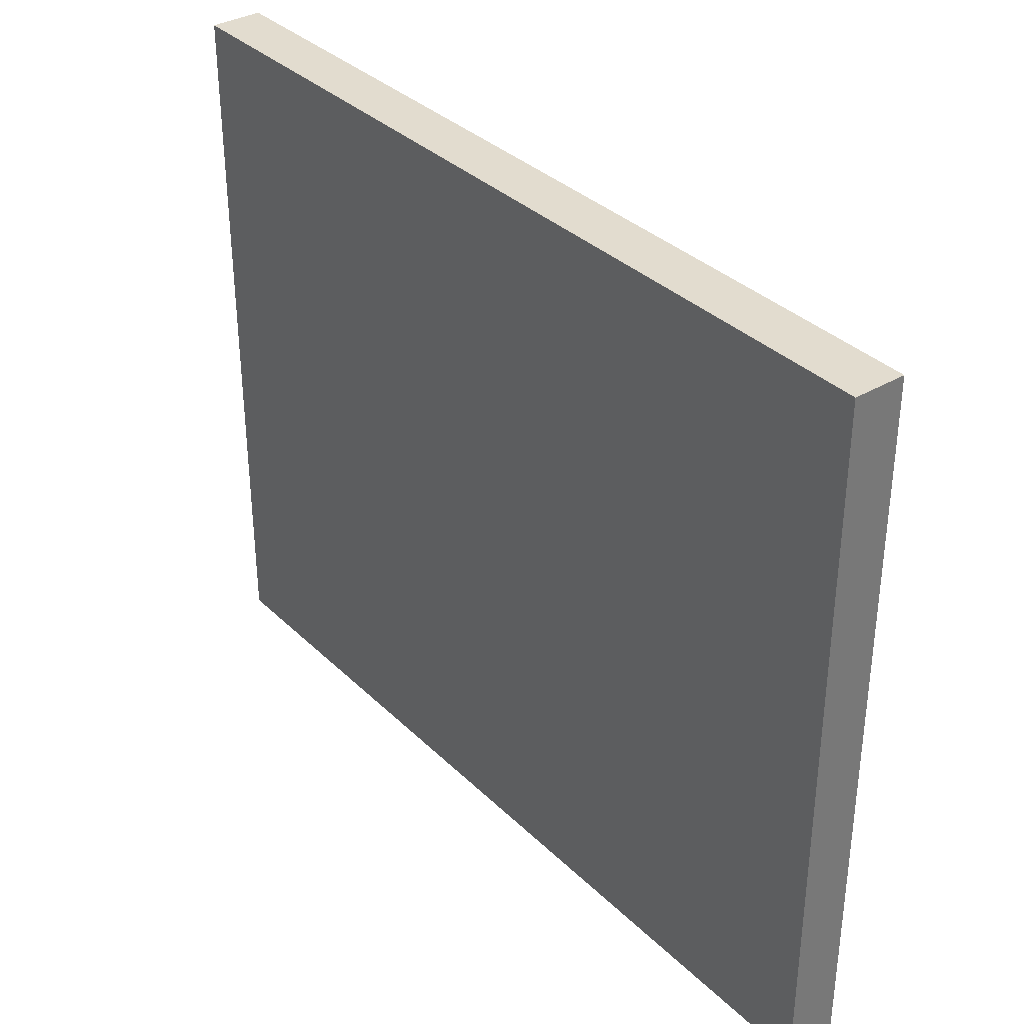
<metadata>
{"format":"obj","ext":"obj","renderer":"f3d","projection":"perspective","resolution":1024,"background":"white","views":[{"elev":34.7,"azim":-38.2,"up":"+Z"}]}
</metadata>
<code>
v -0.04546 -0.7797 -0.6245
v 0.04546 -0.7797 -0.6245
v -0.04546 -0.7797 0.6245
v 0.04546 -0.7797 0.6245
v -0.04546 0.7797 -0.6245
v 0.04546 0.7797 -0.6245
v -0.04546 0.7797 0.6245
v 0.04546 0.7797 0.6245
v 0 0.7797 0
v 0.04546 0.7797 0
v 0 0.7797 -0.6245
v -0.04546 0.7797 0
v 0 0.7797 0.6245
v -0.04546 -0.7797 0
v -0.04546 0 0
v -0.04546 0 -0.6245
v -0.04546 0 0.6245
v 0 -0.7797 -0.6245
v 0 -0.7797 0
v 0.04546 -0.7797 0
v 0 -0.7797 0.6245
v 0.04546 0 -0.6245
v 0.04546 0 0
v 0.04546 0 0.6245
v 0 0 0.6245
v 0 0 -0.6245
v -0.02273 0.7797 -0.3123
v 0 0.7797 -0.3123
v -0.02273 0.7797 -0.6245
v 0.02273 0.7797 0.3123
v 0.04546 0.7797 0.3123
v 0.02273 0.7797 0
v 0.04546 0.7797 -0.3123
v 0.02273 0.7797 -0.6245
v 0.02273 0.7797 -0.3123
v -0.04546 0.7797 -0.3123
v -0.02273 0.7797 0
v -0.04546 0.7797 0.3123
v -0.02273 0.7797 0.6245
v -0.02273 0.7797 0.3123
v 0.02273 0.7797 0.6245
v 0 0.7797 0.3123
v -0.04546 -0.7797 -0.3123
v -0.04546 -0.3898 -0.3123
v -0.04546 -0.3898 -0.6245
v -0.04546 -0.7797 0.3123
v -0.04546 -0.3898 0.3123
v -0.04546 -0.3898 0
v -0.04546 0.3898 -0.3123
v -0.04546 0.3898 -0.6245
v -0.04546 0 -0.3123
v -0.04546 -0.3898 0.6245
v -0.04546 0 0.3123
v -0.04546 0.3898 0.6245
v -0.04546 0.3898 0.3123
v -0.04546 0.3898 0
v -0.02273 -0.7797 -0.6245
v -0.02273 -0.7797 -0.3123
v 0.02273 -0.7797 -0.6245
v 0.02273 -0.7797 -0.3123
v 0 -0.7797 -0.3123
v -0.02273 -0.7797 0.3123
v -0.02273 -0.7797 0
v 0.04546 -0.7797 -0.3123
v 0.02273 -0.7797 0
v 0.04546 -0.7797 0.3123
v 0.02273 -0.7797 0.6245
v 0.02273 -0.7797 0.3123
v -0.02273 -0.7797 0.6245
v 0 -0.7797 0.3123
v 0.04546 -0.3898 -0.6245
v 0.04546 0 -0.3123
v 0.04546 -0.3898 -0.3123
v 0.04546 0.3898 -0.6245
v 0.04546 0.3898 -0.3123
v 0.04546 0.3898 0.3123
v 0.04546 0.3898 0
v 0.04546 -0.3898 0
v 0.04546 0.3898 0.6245
v 0.04546 0 0.3123
v 0.04546 -0.3898 0.6245
v 0.04546 -0.3898 0.3123
v 0 -0.3898 0.6245
v -0.02273 -0.3898 0.6245
v 0.02273 -0.3898 0.6245
v 0.02273 0.3898 0.6245
v 0.02273 0 0.6245
v -0.02273 0 0.6245
v 0 0.3898 0.6245
v -0.02273 0.3898 0.6245
v -0.02273 -0.3898 -0.6245
v -0.02273 0.3898 -0.6245
v -0.02273 0 -0.6245
v 0.02273 -0.3898 -0.6245
v 0 -0.3898 -0.6245
v 0.02273 0 -0.6245
v 0 0.3898 -0.6245
v 0.02273 0.3898 -0.6245
v -0.03409 0.7797 -0.4684
v -0.02273 0.7797 -0.4684
v -0.03409 0.7797 -0.6245
v -0.01136 0.7797 -0.1561
v 0 0.7797 -0.1561
v -0.01136 0.7797 -0.3123
v 0 0.7797 -0.4684
v -0.01136 0.7797 -0.6245
v -0.01136 0.7797 -0.4684
v 0.01136 0.7797 0.1561
v 0.02273 0.7797 0.1561
v 0.01136 0.7797 0
v 0.03409 0.7797 0.4684
v 0.04546 0.7797 0.4684
v 0.03409 0.7797 0.3123
v 0.04546 0.7797 0.1561
v 0.03409 0.7797 0
v 0.03409 0.7797 0.1561
v 0.04546 0.7797 -0.1561
v 0.03409 0.7797 -0.3123
v 0.03409 0.7797 -0.1561
v 0.04546 0.7797 -0.4684
v 0.03409 0.7797 -0.6245
v 0.03409 0.7797 -0.4684
v 0.01136 0.7797 -0.6245
v 0.01136 0.7797 -0.4684
v 0.02273 0.7797 -0.4684
v 0.01136 0.7797 -0.1561
v 0.02273 0.7797 -0.1561
v 0.01136 0.7797 -0.3123
v -0.04546 0.7797 -0.4684
v -0.03409 0.7797 -0.3123
v -0.04546 0.7797 -0.1561
v -0.03409 0.7797 0
v -0.03409 0.7797 -0.1561
v -0.01136 0.7797 0
v -0.02273 0.7797 -0.1561
v -0.04546 0.7797 0.1561
v -0.03409 0.7797 0.3123
v -0.03409 0.7797 0.1561
v -0.04546 0.7797 0.4684
v -0.03409 0.7797 0.6245
v -0.03409 0.7797 0.4684
v -0.01136 0.7797 0.6245
v -0.01136 0.7797 0.4684
v -0.02273 0.7797 0.4684
v 0.01136 0.7797 0.6245
v 0.01136 0.7797 0.4684
v 0 0.7797 0.4684
v 0.03409 0.7797 0.6245
v 0.02273 0.7797 0.4684
v 0 0.7797 0.1561
v 0.01136 0.7797 0.3123
v -0.02273 0.7797 0.1561
v -0.01136 0.7797 0.3123
v -0.01136 0.7797 0.1561
v -0.04546 -0.7797 -0.4684
v -0.04546 -0.5848 -0.4684
v -0.04546 -0.5848 -0.6245
v -0.04546 -0.7797 -0.1561
v -0.04546 -0.5848 -0.1561
v -0.04546 -0.5848 -0.3123
v -0.04546 -0.1949 -0.4684
v -0.04546 -0.1949 -0.6245
v -0.04546 -0.3898 -0.4684
v -0.04546 -0.7797 0.1561
v -0.04546 -0.5848 0.1561
v -0.04546 -0.5848 0
v -0.04546 -0.7797 0.4684
v -0.04546 -0.5848 0.4684
v -0.04546 -0.5848 0.3123
v -0.04546 -0.1949 0.1561
v -0.04546 -0.1949 0
v -0.04546 -0.3898 0.1561
v -0.04546 0.1949 -0.1561
v -0.04546 0.1949 -0.3123
v -0.04546 0 -0.1561
v -0.04546 0.5848 -0.4684
v -0.04546 0.5848 -0.6245
v -0.04546 0.3898 -0.4684
v -0.04546 0.1949 -0.6245
v -0.04546 0 -0.4684
v -0.04546 0.1949 -0.4684
v -0.04546 -0.3898 -0.1561
v -0.04546 -0.1949 -0.1561
v -0.04546 -0.1949 -0.3123
v -0.04546 -0.5848 0.6245
v -0.04546 -0.3898 0.4684
v -0.04546 -0.1949 0.6245
v -0.04546 0 0.4684
v -0.04546 -0.1949 0.4684
v -0.04546 0 0.1561
v -0.04546 -0.1949 0.3123
v -0.04546 0.1949 0.6245
v -0.04546 0.3898 0.4684
v -0.04546 0.1949 0.4684
v -0.04546 0.5848 0.6245
v -0.04546 0.5848 0.4684
v -0.04546 0.5848 0.1561
v -0.04546 0.5848 0.3123
v -0.04546 0.5848 -0.1561
v -0.04546 0.5848 0
v -0.04546 0.5848 -0.3123
v -0.04546 0.1949 0
v -0.04546 0.3898 -0.1561
v -0.04546 0.1949 0.3123
v -0.04546 0.3898 0.1561
v -0.04546 0.1949 0.1561
v -0.03409 -0.7797 -0.6245
v -0.03409 -0.7797 -0.4684
v -0.01136 -0.7797 -0.6245
v -0.01136 -0.7797 -0.4684
v -0.02273 -0.7797 -0.4684
v -0.03409 -0.7797 -0.1561
v -0.03409 -0.7797 -0.3123
v 0.01136 -0.7797 -0.6245
v 0.01136 -0.7797 -0.4684
v 0 -0.7797 -0.4684
v 0.03409 -0.7797 -0.6245
v 0.03409 -0.7797 -0.4684
v 0.02273 -0.7797 -0.4684
v 0.01136 -0.7797 -0.1561
v 0 -0.7797 -0.1561
v 0.01136 -0.7797 -0.3123
v -0.01136 -0.7797 0.1561
v -0.02273 -0.7797 0.1561
v -0.01136 -0.7797 0
v -0.03409 -0.7797 0.4684
v -0.03409 -0.7797 0.3123
v -0.03409 -0.7797 0
v -0.03409 -0.7797 0.1561
v -0.01136 -0.7797 -0.3123
v -0.01136 -0.7797 -0.1561
v -0.02273 -0.7797 -0.1561
v 0.04546 -0.7797 -0.4684
v 0.03409 -0.7797 -0.3123
v 0.04546 -0.7797 -0.1561
v 0.03409 -0.7797 0
v 0.03409 -0.7797 -0.1561
v 0.01136 -0.7797 0
v 0.02273 -0.7797 -0.1561
v 0.04546 -0.7797 0.1561
v 0.03409 -0.7797 0.3123
v 0.03409 -0.7797 0.1561
v 0.04546 -0.7797 0.4684
v 0.03409 -0.7797 0.6245
v 0.03409 -0.7797 0.4684
v 0.01136 -0.7797 0.6245
v 0.01136 -0.7797 0.4684
v 0.02273 -0.7797 0.4684
v -0.01136 -0.7797 0.6245
v -0.01136 -0.7797 0.4684
v 0 -0.7797 0.4684
v -0.03409 -0.7797 0.6245
v -0.02273 -0.7797 0.4684
v 0 -0.7797 0.1561
v -0.01136 -0.7797 0.3123
v 0.02273 -0.7797 0.1561
v 0.01136 -0.7797 0.3123
v 0.01136 -0.7797 0.1561
v 0.04546 -0.5848 -0.6245
v 0.04546 -0.3898 -0.4684
v 0.04546 -0.5848 -0.4684
v 0.04546 -0.1949 -0.6245
v 0.04546 0 -0.4684
v 0.04546 -0.1949 -0.4684
v 0.04546 0 -0.1561
v 0.04546 -0.1949 -0.1561
v 0.04546 -0.1949 -0.3123
v 0.04546 0.1949 -0.6245
v 0.04546 0.3898 -0.4684
v 0.04546 0.1949 -0.4684
v 0.04546 0.5848 -0.6245
v 0.04546 0.5848 -0.4684
v 0.04546 0.5848 -0.1561
v 0.04546 0.5848 -0.3123
v 0.04546 0.5848 0.1561
v 0.04546 0.5848 0
v 0.04546 0.5848 0.4684
v 0.04546 0.5848 0.3123
v 0.04546 0.1949 0.1561
v 0.04546 0.1949 0
v 0.04546 0.3898 0.1561
v 0.04546 0.1949 -0.3123
v 0.04546 0.3898 -0.1561
v 0.04546 0.1949 -0.1561
v 0.04546 -0.5848 -0.3123
v 0.04546 -0.1949 0
v 0.04546 -0.3898 -0.1561
v 0.04546 -0.5848 0
v 0.04546 -0.5848 -0.1561
v 0.04546 0.1949 0.3123
v 0.04546 0 0.1561
v 0.04546 0.5848 0.6245
v 0.04546 0.3898 0.4684
v 0.04546 0.1949 0.6245
v 0.04546 0 0.4684
v 0.04546 0.1949 0.4684
v 0.04546 -0.1949 0.6245
v 0.04546 -0.3898 0.4684
v 0.04546 -0.1949 0.4684
v 0.04546 -0.5848 0.6245
v 0.04546 -0.5848 0.4684
v 0.04546 -0.5848 0.1561
v 0.04546 -0.5848 0.3123
v 0.04546 -0.1949 0.1561
v 0.04546 -0.1949 0.3123
v 0.04546 -0.3898 0.1561
v -0.02273 -0.5848 0.6245
v -0.03409 -0.5848 0.6245
v 0 -0.5848 0.6245
v -0.01136 -0.5848 0.6245
v 0 -0.1949 0.6245
v -0.01136 -0.1949 0.6245
v -0.01136 -0.3898 0.6245
v 0.02273 -0.5848 0.6245
v 0.01136 -0.5848 0.6245
v 0.03409 -0.5848 0.6245
v 0.03409 -0.1949 0.6245
v 0.03409 -0.3898 0.6245
v 0.03409 0.1949 0.6245
v 0.03409 0 0.6245
v 0.03409 0.5848 0.6245
v 0.03409 0.3898 0.6245
v 0.01136 0.1949 0.6245
v 0.01136 0 0.6245
v 0.02273 0.1949 0.6245
v 0.01136 -0.3898 0.6245
v 0.02273 -0.1949 0.6245
v 0.01136 -0.1949 0.6245
v -0.03409 -0.3898 0.6245
v -0.01136 0 0.6245
v -0.02273 -0.1949 0.6245
v -0.03409 0 0.6245
v -0.03409 -0.1949 0.6245
v 0.01136 0.3898 0.6245
v 0 0.1949 0.6245
v 0.02273 0.5848 0.6245
v 0 0.5848 0.6245
v 0.01136 0.5848 0.6245
v -0.02273 0.5848 0.6245
v -0.01136 0.5848 0.6245
v -0.03409 0.5848 0.6245
v -0.03409 0.1949 0.6245
v -0.03409 0.3898 0.6245
v -0.01136 0.1949 0.6245
v -0.01136 0.3898 0.6245
v -0.02273 0.1949 0.6245
v -0.03409 -0.5848 -0.6245
v -0.03409 -0.1949 -0.6245
v -0.03409 -0.3898 -0.6245
v -0.01136 -0.5848 -0.6245
v -0.02273 -0.5848 -0.6245
v -0.03409 0.1949 -0.6245
v -0.03409 0 -0.6245
v -0.03409 0.5848 -0.6245
v -0.03409 0.3898 -0.6245
v -0.01136 0.1949 -0.6245
v -0.01136 0 -0.6245
v -0.02273 0.1949 -0.6245
v 0.01136 -0.1949 -0.6245
v 0.01136 -0.3898 -0.6245
v 0 -0.1949 -0.6245
v 0.03409 -0.5848 -0.6245
v 0.02273 -0.5848 -0.6245
v 0 -0.5848 -0.6245
v 0.01136 -0.5848 -0.6245
v -0.02273 -0.1949 -0.6245
v -0.01136 -0.1949 -0.6245
v -0.01136 -0.3898 -0.6245
v 0.03409 -0.3898 -0.6245
v 0.01136 0 -0.6245
v 0.02273 -0.1949 -0.6245
v 0.03409 0 -0.6245
v 0.03409 -0.1949 -0.6245
v -0.01136 0.3898 -0.6245
v 0 0.1949 -0.6245
v -0.02273 0.5848 -0.6245
v 0 0.5848 -0.6245
v -0.01136 0.5848 -0.6245
v 0.02273 0.5848 -0.6245
v 0.01136 0.5848 -0.6245
v 0.03409 0.5848 -0.6245
v 0.03409 0.1949 -0.6245
v 0.03409 0.3898 -0.6245
v 0.01136 0.1949 -0.6245
v 0.01136 0.3898 -0.6245
v 0.02273 0.1949 -0.6245
f 5 99 101
f 99 27 100
f 100 29 101
f 99 100 101
f 27 102 104
f 102 9 103
f 103 28 104
f 102 103 104
f 28 105 107
f 105 11 106
f 106 29 107
f 105 106 107
f 27 104 100
f 104 28 107
f 107 29 100
f 104 107 100
f 9 108 110
f 108 30 109
f 109 32 110
f 108 109 110
f 30 111 113
f 111 8 112
f 112 31 113
f 111 112 113
f 31 114 116
f 114 10 115
f 115 32 116
f 114 115 116
f 30 113 109
f 113 31 116
f 116 32 109
f 113 116 109
f 10 117 119
f 117 33 118
f 118 35 119
f 117 118 119
f 33 120 122
f 120 6 121
f 121 34 122
f 120 121 122
f 34 123 125
f 123 11 124
f 124 35 125
f 123 124 125
f 33 122 118
f 122 34 125
f 125 35 118
f 122 125 118
f 9 110 103
f 110 32 126
f 126 28 103
f 110 126 103
f 32 115 127
f 115 10 119
f 119 35 127
f 115 119 127
f 35 124 128
f 124 11 105
f 105 28 128
f 124 105 128
f 32 127 126
f 127 35 128
f 128 28 126
f 127 128 126
f 5 129 99
f 129 36 130
f 130 27 99
f 129 130 99
f 36 131 133
f 131 12 132
f 132 37 133
f 131 132 133
f 37 134 135
f 134 9 102
f 102 27 135
f 134 102 135
f 36 133 130
f 133 37 135
f 135 27 130
f 133 135 130
f 12 136 138
f 136 38 137
f 137 40 138
f 136 137 138
f 38 139 141
f 139 7 140
f 140 39 141
f 139 140 141
f 39 142 144
f 142 13 143
f 143 40 144
f 142 143 144
f 38 141 137
f 141 39 144
f 144 40 137
f 141 144 137
f 13 145 147
f 145 41 146
f 146 42 147
f 145 146 147
f 41 148 149
f 148 8 111
f 111 30 149
f 148 111 149
f 30 108 151
f 108 9 150
f 150 42 151
f 108 150 151
f 41 149 146
f 149 30 151
f 151 42 146
f 149 151 146
f 12 138 132
f 138 40 152
f 152 37 132
f 138 152 132
f 40 143 153
f 143 13 147
f 147 42 153
f 143 147 153
f 42 150 154
f 150 9 134
f 134 37 154
f 150 134 154
f 40 153 152
f 153 42 154
f 154 37 152
f 153 154 152
f 1 155 157
f 155 43 156
f 156 45 157
f 155 156 157
f 43 158 160
f 158 14 159
f 159 44 160
f 158 159 160
f 44 161 163
f 161 16 162
f 162 45 163
f 161 162 163
f 43 160 156
f 160 44 163
f 163 45 156
f 160 163 156
f 14 164 166
f 164 46 165
f 165 48 166
f 164 165 166
f 46 167 169
f 167 3 168
f 168 47 169
f 167 168 169
f 47 170 172
f 170 15 171
f 171 48 172
f 170 171 172
f 46 169 165
f 169 47 172
f 172 48 165
f 169 172 165
f 15 173 175
f 173 49 174
f 174 51 175
f 173 174 175
f 49 176 178
f 176 5 177
f 177 50 178
f 176 177 178
f 50 179 181
f 179 16 180
f 180 51 181
f 179 180 181
f 49 178 174
f 178 50 181
f 181 51 174
f 178 181 174
f 14 166 159
f 166 48 182
f 182 44 159
f 166 182 159
f 48 171 183
f 171 15 175
f 175 51 183
f 171 175 183
f 51 180 184
f 180 16 161
f 161 44 184
f 180 161 184
f 48 183 182
f 183 51 184
f 184 44 182
f 183 184 182
f 3 185 168
f 185 52 186
f 186 47 168
f 185 186 168
f 52 187 189
f 187 17 188
f 188 53 189
f 187 188 189
f 53 190 191
f 190 15 170
f 170 47 191
f 190 170 191
f 52 189 186
f 189 53 191
f 191 47 186
f 189 191 186
f 17 192 194
f 192 54 193
f 193 55 194
f 192 193 194
f 54 195 196
f 195 7 139
f 139 38 196
f 195 139 196
f 38 136 198
f 136 12 197
f 197 55 198
f 136 197 198
f 54 196 193
f 196 38 198
f 198 55 193
f 196 198 193
f 12 131 200
f 131 36 199
f 199 56 200
f 131 199 200
f 36 129 201
f 129 5 176
f 176 49 201
f 129 176 201
f 49 173 203
f 173 15 202
f 202 56 203
f 173 202 203
f 36 201 199
f 201 49 203
f 203 56 199
f 201 203 199
f 17 194 188
f 194 55 204
f 204 53 188
f 194 204 188
f 55 197 205
f 197 12 200
f 200 56 205
f 197 200 205
f 56 202 206
f 202 15 190
f 190 53 206
f 202 190 206
f 55 205 204
f 205 56 206
f 206 53 204
f 205 206 204
f 1 207 155
f 207 57 208
f 208 43 155
f 207 208 155
f 57 209 211
f 209 18 210
f 210 58 211
f 209 210 211
f 58 212 213
f 212 14 158
f 158 43 213
f 212 158 213
f 57 211 208
f 211 58 213
f 213 43 208
f 211 213 208
f 18 214 216
f 214 59 215
f 215 61 216
f 214 215 216
f 59 217 219
f 217 2 218
f 218 60 219
f 217 218 219
f 60 220 222
f 220 19 221
f 221 61 222
f 220 221 222
f 59 219 215
f 219 60 222
f 222 61 215
f 219 222 215
f 19 223 225
f 223 62 224
f 224 63 225
f 223 224 225
f 62 226 227
f 226 3 167
f 167 46 227
f 226 167 227
f 46 164 229
f 164 14 228
f 228 63 229
f 164 228 229
f 62 227 224
f 227 46 229
f 229 63 224
f 227 229 224
f 18 216 210
f 216 61 230
f 230 58 210
f 216 230 210
f 61 221 231
f 221 19 225
f 225 63 231
f 221 225 231
f 63 228 232
f 228 14 212
f 212 58 232
f 228 212 232
f 61 231 230
f 231 63 232
f 232 58 230
f 231 232 230
f 2 233 218
f 233 64 234
f 234 60 218
f 233 234 218
f 64 235 237
f 235 20 236
f 236 65 237
f 235 236 237
f 65 238 239
f 238 19 220
f 220 60 239
f 238 220 239
f 64 237 234
f 237 65 239
f 239 60 234
f 237 239 234
f 20 240 242
f 240 66 241
f 241 68 242
f 240 241 242
f 66 243 245
f 243 4 244
f 244 67 245
f 243 244 245
f 67 246 248
f 246 21 247
f 247 68 248
f 246 247 248
f 66 245 241
f 245 67 248
f 248 68 241
f 245 248 241
f 21 249 251
f 249 69 250
f 250 70 251
f 249 250 251
f 69 252 253
f 252 3 226
f 226 62 253
f 252 226 253
f 62 223 255
f 223 19 254
f 254 70 255
f 223 254 255
f 69 253 250
f 253 62 255
f 255 70 250
f 253 255 250
f 20 242 236
f 242 68 256
f 256 65 236
f 242 256 236
f 68 247 257
f 247 21 251
f 251 70 257
f 247 251 257
f 70 254 258
f 254 19 238
f 238 65 258
f 254 238 258
f 68 257 256
f 257 70 258
f 258 65 256
f 257 258 256
f 2 259 261
f 259 71 260
f 260 73 261
f 259 260 261
f 71 262 264
f 262 22 263
f 263 72 264
f 262 263 264
f 72 265 267
f 265 23 266
f 266 73 267
f 265 266 267
f 71 264 260
f 264 72 267
f 267 73 260
f 264 267 260
f 22 268 270
f 268 74 269
f 269 75 270
f 268 269 270
f 74 271 272
f 271 6 120
f 120 33 272
f 271 120 272
f 33 117 274
f 117 10 273
f 273 75 274
f 117 273 274
f 74 272 269
f 272 33 274
f 274 75 269
f 272 274 269
f 10 114 276
f 114 31 275
f 275 77 276
f 114 275 276
f 31 112 278
f 112 8 277
f 277 76 278
f 112 277 278
f 76 279 281
f 279 23 280
f 280 77 281
f 279 280 281
f 31 278 275
f 278 76 281
f 281 77 275
f 278 281 275
f 22 270 263
f 270 75 282
f 282 72 263
f 270 282 263
f 75 273 283
f 273 10 276
f 276 77 283
f 273 276 283
f 77 280 284
f 280 23 265
f 265 72 284
f 280 265 284
f 75 283 282
f 283 77 284
f 284 72 282
f 283 284 282
f 2 261 233
f 261 73 285
f 285 64 233
f 261 285 233
f 73 266 287
f 266 23 286
f 286 78 287
f 266 286 287
f 78 288 289
f 288 20 235
f 235 64 289
f 288 235 289
f 73 287 285
f 287 78 289
f 289 64 285
f 287 289 285
f 23 279 291
f 279 76 290
f 290 80 291
f 279 290 291
f 76 277 293
f 277 8 292
f 292 79 293
f 277 292 293
f 79 294 296
f 294 24 295
f 295 80 296
f 294 295 296
f 76 293 290
f 293 79 296
f 296 80 290
f 293 296 290
f 24 297 299
f 297 81 298
f 298 82 299
f 297 298 299
f 81 300 301
f 300 4 243
f 243 66 301
f 300 243 301
f 66 240 303
f 240 20 302
f 302 82 303
f 240 302 303
f 81 301 298
f 301 66 303
f 303 82 298
f 301 303 298
f 23 291 286
f 291 80 304
f 304 78 286
f 291 304 286
f 80 295 305
f 295 24 299
f 299 82 305
f 295 299 305
f 82 302 306
f 302 20 288
f 288 78 306
f 302 288 306
f 80 305 304
f 305 82 306
f 306 78 304
f 305 306 304
f 3 252 308
f 252 69 307
f 307 84 308
f 252 307 308
f 69 249 310
f 249 21 309
f 309 83 310
f 249 309 310
f 83 311 313
f 311 25 312
f 312 84 313
f 311 312 313
f 69 310 307
f 310 83 313
f 313 84 307
f 310 313 307
f 21 246 315
f 246 67 314
f 314 85 315
f 246 314 315
f 67 244 316
f 244 4 300
f 300 81 316
f 244 300 316
f 81 297 318
f 297 24 317
f 317 85 318
f 297 317 318
f 67 316 314
f 316 81 318
f 318 85 314
f 316 318 314
f 24 294 320
f 294 79 319
f 319 87 320
f 294 319 320
f 79 292 322
f 292 8 321
f 321 86 322
f 292 321 322
f 86 323 325
f 323 25 324
f 324 87 325
f 323 324 325
f 79 322 319
f 322 86 325
f 325 87 319
f 322 325 319
f 21 315 309
f 315 85 326
f 326 83 309
f 315 326 309
f 85 317 327
f 317 24 320
f 320 87 327
f 317 320 327
f 87 324 328
f 324 25 311
f 311 83 328
f 324 311 328
f 85 327 326
f 327 87 328
f 328 83 326
f 327 328 326
f 3 308 185
f 308 84 329
f 329 52 185
f 308 329 185
f 84 312 331
f 312 25 330
f 330 88 331
f 312 330 331
f 88 332 333
f 332 17 187
f 187 52 333
f 332 187 333
f 84 331 329
f 331 88 333
f 333 52 329
f 331 333 329
f 25 323 335
f 323 86 334
f 334 89 335
f 323 334 335
f 86 321 336
f 321 8 148
f 148 41 336
f 321 148 336
f 41 145 338
f 145 13 337
f 337 89 338
f 145 337 338
f 86 336 334
f 336 41 338
f 338 89 334
f 336 338 334
f 13 142 340
f 142 39 339
f 339 90 340
f 142 339 340
f 39 140 341
f 140 7 195
f 195 54 341
f 140 195 341
f 54 192 343
f 192 17 342
f 342 90 343
f 192 342 343
f 39 341 339
f 341 54 343
f 343 90 339
f 341 343 339
f 25 335 330
f 335 89 344
f 344 88 330
f 335 344 330
f 89 337 345
f 337 13 340
f 340 90 345
f 337 340 345
f 90 342 346
f 342 17 332
f 332 88 346
f 342 332 346
f 89 345 344
f 345 90 346
f 346 88 344
f 345 346 344
f 1 157 207
f 157 45 347
f 347 57 207
f 157 347 207
f 45 162 349
f 162 16 348
f 348 91 349
f 162 348 349
f 91 350 351
f 350 18 209
f 209 57 351
f 350 209 351
f 45 349 347
f 349 91 351
f 351 57 347
f 349 351 347
f 16 179 353
f 179 50 352
f 352 93 353
f 179 352 353
f 50 177 355
f 177 5 354
f 354 92 355
f 177 354 355
f 92 356 358
f 356 26 357
f 357 93 358
f 356 357 358
f 50 355 352
f 355 92 358
f 358 93 352
f 355 358 352
f 26 359 361
f 359 94 360
f 360 95 361
f 359 360 361
f 94 362 363
f 362 2 217
f 217 59 363
f 362 217 363
f 59 214 365
f 214 18 364
f 364 95 365
f 214 364 365
f 94 363 360
f 363 59 365
f 365 95 360
f 363 365 360
f 16 353 348
f 353 93 366
f 366 91 348
f 353 366 348
f 93 357 367
f 357 26 361
f 361 95 367
f 357 361 367
f 95 364 368
f 364 18 350
f 350 91 368
f 364 350 368
f 93 367 366
f 367 95 368
f 368 91 366
f 367 368 366
f 2 362 259
f 362 94 369
f 369 71 259
f 362 369 259
f 94 359 371
f 359 26 370
f 370 96 371
f 359 370 371
f 96 372 373
f 372 22 262
f 262 71 373
f 372 262 373
f 94 371 369
f 371 96 373
f 373 71 369
f 371 373 369
f 26 356 375
f 356 92 374
f 374 97 375
f 356 374 375
f 92 354 376
f 354 5 101
f 101 29 376
f 354 101 376
f 29 106 378
f 106 11 377
f 377 97 378
f 106 377 378
f 92 376 374
f 376 29 378
f 378 97 374
f 376 378 374
f 11 123 380
f 123 34 379
f 379 98 380
f 123 379 380
f 34 121 381
f 121 6 271
f 271 74 381
f 121 271 381
f 74 268 383
f 268 22 382
f 382 98 383
f 268 382 383
f 34 381 379
f 381 74 383
f 383 98 379
f 381 383 379
f 26 375 370
f 375 97 384
f 384 96 370
f 375 384 370
f 97 377 385
f 377 11 380
f 380 98 385
f 377 380 385
f 98 382 386
f 382 22 372
f 372 96 386
f 382 372 386
f 97 385 384
f 385 98 386
f 386 96 384
f 385 386 384

</code>
